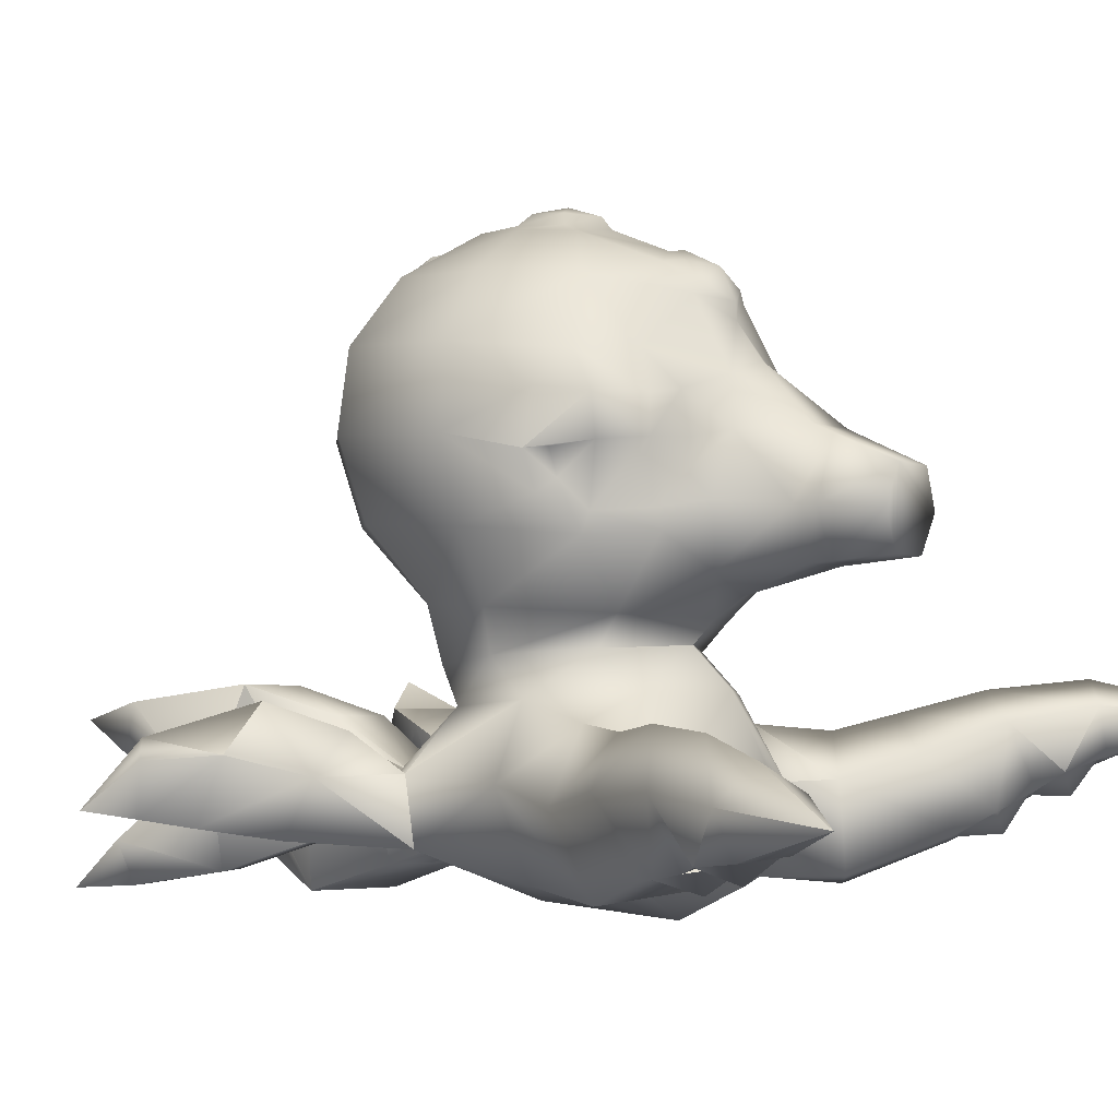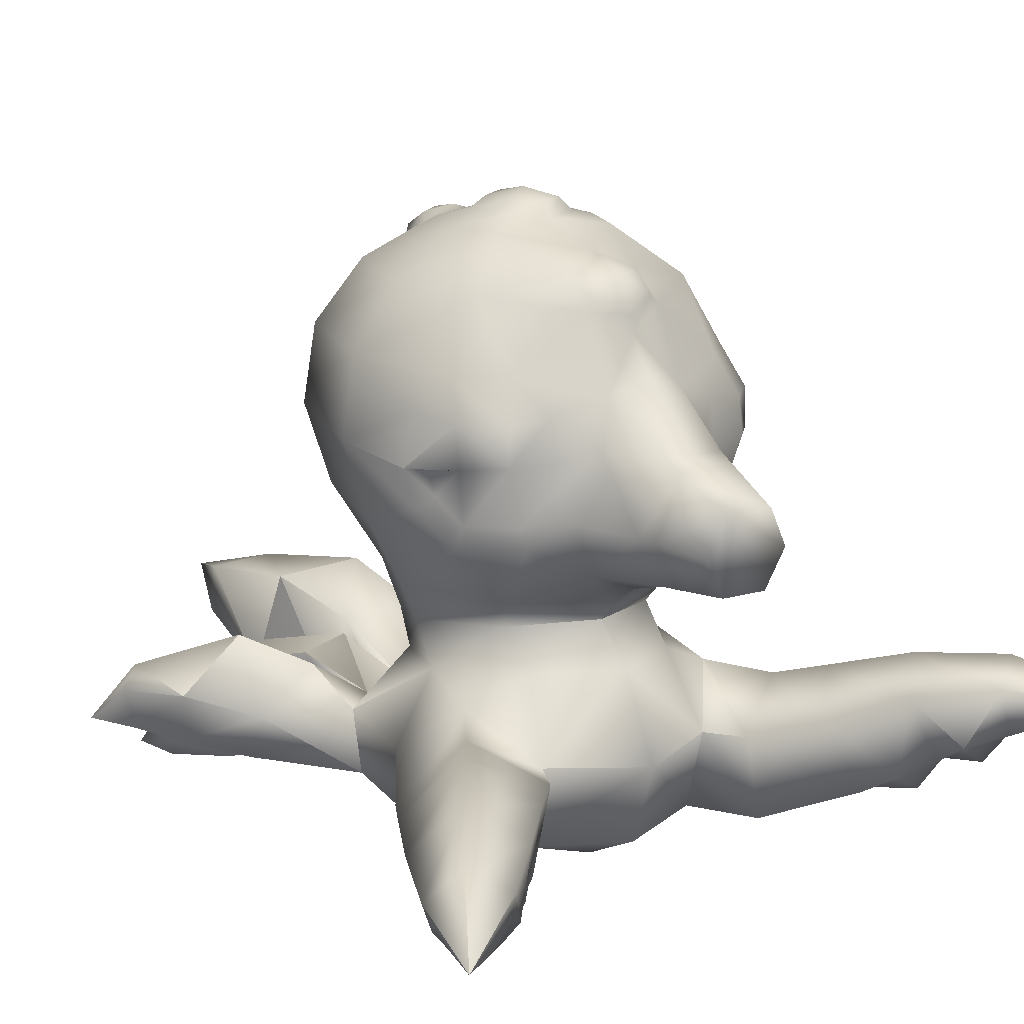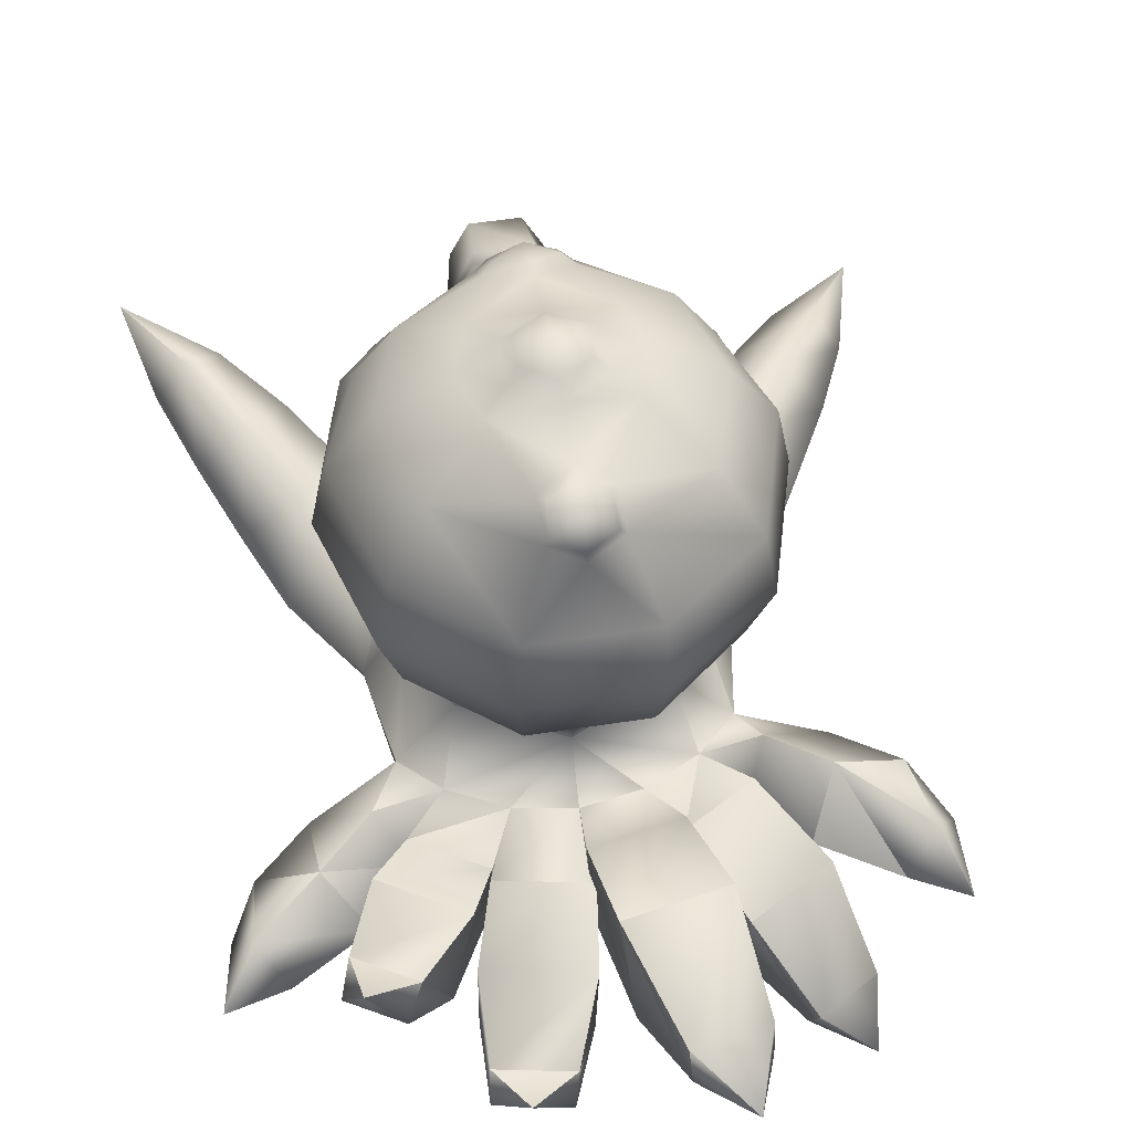
<metadata>
{"format":"obj","ext":"obj","renderer":"f3d","projection":"perspective","resolution":1024,"background":"white","views":[{"elev":-3.3,"azim":-56.0,"up":"+Y"},{"elev":13.7,"azim":-34.6,"up":"+Y"},{"elev":55.2,"azim":170.7,"up":"+Y"}]}
</metadata>
<code>
v 0.7705 0.5464 0.01941
v 0.6851 0.5859 -0.4851
v 0.6571 0.2767 -0.4589
v 0.6526 0.1451 0.1038
v -0.06616 0.03983 -0.3195
v -0.4494 0.9149 0.4209
v -0.5097 0.5464 0.6088
v -0.7313 0.7899 0.3304
v -0.06241 0.9281 0.6164
v -0.5375 0.8623 -0.4228
v -0.8135 0.5859 -0.486
v -0.6247 0.5859 -0.663
v -0.3559 0.5859 -0.7967
v -0.06268 0.5859 -0.8483
v -0.06245 0.8359 -0.6448
v -0.7873 0.2767 -0.458
v -0.8976 0.5464 0.01991
v -0.6939 0.8886 0.01291
v -0.7783 0.1451 0.1051
v 0.4729 0.2767 -0.6344
v -0.06089 -0.01939 0.3588
v 0.4102 0.1451 0.4689
v -0.06481 0.1385 0.6909
v 0.5673 0.8886 0.01286
v 0.6045 0.7899 0.3328
v 0.3167 0.9149 0.4252
v 0.3853 0.5464 0.6105
v -0.0624 0.5267 0.8266
v -0.3507 0.2767 -0.7491
v -0.5985 0.2767 -0.635
v 0.4117 0.8623 -0.4194
v -0.06421 0.2767 -0.8009
v 0.2273 0.5859 -0.7983
v 0.5009 0.5859 -0.6606
v 0.2188 0.2767 -0.7443
v -0.539 0.1451 0.4654
v -0.5357 1.037 -0.5029
v -0.6618 1.069 -0.1684
v -0.4671 1.095 0.2295
v -0.0629 1.114 0.4323
v 0.4128 1.037 -0.5015
v -0.06116 0.998 -0.7114
v 0.3419 1.095 0.2307
v 0.5378 1.069 -0.1665
v -0.5021 1.232 0.3442
v -0.06307 1.22 0.5398
v -0.2633 1.303 -0.783
v 0.3766 1.232 0.3456
v -0.7664 1.262 -0.1295
v 0.5104 1.286 -0.5034
v 0.1412 1.303 -0.7824
v 0.6423 1.262 -0.1273
v -0.6333 1.286 -0.5051
v 0.8097 1.578 -0.1351
v 0.6432 1.616 -0.727
v 0.9213 1.947 -0.1467
v 0.734 1.988 -0.8082
v 0.8516 2.322 -0.1651
v 0.6782 2.361 -0.7918
v 0.6424 2.632 -0.1739
v 0.5037 2.662 -0.6543
v 0.3216 2.845 -0.1819
v 0.2453 2.86 -0.4256
v 0.2044 1.639 -1.09
v 0.2395 2.013 -1.206
v 0.2185 2.384 -1.154
v -0.3256 1.639 -1.09
v -0.3603 2.013 -1.207
v -0.3394 2.384 -1.155
v -0.856 1.988 -0.8106
v -0.8003 2.361 -0.794
v 0.1669 1.398 0.6771
v -0.06326 1.308 0.6711
v 0.2445 2.83 0.06162
v 0.5023 2.604 0.2644
v -0.9338 1.578 -0.1378
v -0.7655 1.616 -0.7291
v -1.045 1.947 -0.1497
v -0.2934 1.398 0.6764
v -0.844 1.902 0.4627
v -0.8786 1.882 0.2658
v -0.9482 1.874 0.1883
v 0.8232 1.874 0.191
v 0.7533 1.882 0.2683
v 0.7181 1.902 0.4651
v -0.9756 2.322 -0.1679
v -0.7663 2.632 -0.176
v -0.6261 2.662 -0.656
v -0.4455 2.845 -0.183
v -0.3684 2.86 -0.4265
v -0.6275 2.604 0.2627
v -0.3692 2.83 0.06069
v -0.2581 2.685 0.4082
v -0.2653 2.54 0.5597
v -0.2096 2.591 0.577
v -0.0631 2.675 0.5685
v -0.06321 2.522 0.6428
v -0.607 2.284 0.5291
v -0.2024 2.694 0.4717
v -0.06284 2.757 0.399
v 0.4809 2.284 0.5308
v 0.1319 2.201 0.7346
v 0.1392 2.54 0.5603
v -0.06271 2.762 0.3155
v 0.1324 2.685 0.4087
v -0.0634 2.27 0.7666
v -0.2586 2.201 0.734
v -0.06322 2.445 0.6449
v 0.08335 2.591 0.5774
v 0.07654 2.694 0.4721
v -0.06157 2.906 -0.4302
v -0.06166 2.96 -0.3709
v -0.2083 2.954 -0.2737
v -0.264 2.898 -0.3122
v -0.2574 2.883 -0.07552
v -0.2085 2.944 -0.1136
v -0.0622 2.938 -0.0159
v -0.06228 2.876 0.03614
v 0.1332 2.883 -0.07492
v 0.1335 2.898 -0.3116
v 0.0844 2.944 -0.1131
v -0.06194 2.994 -0.1871
v 0.08465 2.954 -0.2732
v -0.06119 2.831 -0.6795
v 0.09934 2.785 -0.759
v -0.0607 2.645 -0.9987
v 0.06456 2.821 -0.8197
v -0.2215 2.785 -0.7595
v -0.0607 2.716 -1.001
v 0.07172 2.751 -0.9429
v -0.06083 2.827 -0.9173
v -0.06107 2.855 -0.7548
v 0.1065 2.692 -0.9186
v -0.2282 2.692 -0.9191
v -0.1933 2.751 -0.9433
v -0.1865 2.821 -0.8201
v 0.5714 1.917 0.6266
v 0.4878 1.643 0.5882
v 0.3831 1.792 0.6743
v -0.6978 1.917 0.6247
v -0.4887 1.927 0.6815
v -0.5096 1.792 0.6729
v 0.6485 1.629 0.3919
v 0.3621 1.927 0.6828
v 0.7254 1.758 0.2884
v -0.8507 1.758 0.286
v -0.6141 1.643 0.5865
v -0.7742 1.629 0.3898
v 0.6764 1.534 0.372
v 0.4738 1.55 0.6173
v 0.6765 2.278 0.328
v 0.7251 2.096 0.4494
v 0.7883 2.124 0.2137
v 0.3692 2.122 0.6462
v 0.5575 2.092 0.6166
v -0.8021 1.534 0.3697
v 0.2016 1.965 0.7898
v 0.3341 1.676 0.7718
v -0.9134 2.124 0.2111
v -0.851 2.096 0.447
v -0.4956 2.122 0.6449
v -0.6839 2.092 0.6147
v -0.3285 1.965 0.7889
v -0.4609 1.676 0.7705
v -0.9134 1.697 0.2261
v 0.7882 1.697 0.2287
v -0.802 2.278 0.3258
v -0.6002 1.55 0.6157
v 0.07562 1.426 1.056
v -0.2033 1.426 1.056
v -0.2103 1.986 1.077
v -0.3359 1.658 1.063
v 0.08257 1.986 1.077
v 0.2081 1.658 1.064
v -0.3221 1.652 1.161
v -0.2035 1.941 1.172
v -0.1965 1.433 1.154
v 0.07544 1.941 1.173
v 0.194 1.652 1.161
v 0.06849 1.433 1.154
v -0.183 1.814 1.451
v -0.2737 1.634 1.44
v -0.176 1.454 1.429
v 0.04715 1.454 1.429
v 0.1448 1.634 1.44
v 0.05409 1.814 1.452
v -1.047 0.09262 0.5872
v -1.187 0.4721 0.4756
v -0.6147 0.5532 0.8201
v -0.693 0.1427 0.7991
v -0.9186 0.7564 0.6218
v -0.8707 0.6073 1.123
v -0.9879 0.2534 1.167
v -1.106 0.7877 0.8889
v -1.367 0.5369 0.781
v -1.301 0.209 0.9514
v -1.378 0.2199 1.061
v -1.569 0.5398 1.156
v -1.377 0.753 1.289
v -1.149 0.5994 1.446
v -1.065 0.2643 1.277
v -1.206 0.2109 0.977
v -1.044 0.2338 1.089
v -1.205 0.2867 1.416
v -1.463 0.25 1.237
v -1.389 0.2584 1.256
v -1.249 0.2783 1.353
v -1.221 0.157 1.186
v -1.607 0.6542 1.644
v -1.43 0.5396 1.737
v -1.278 0.3215 1.551
v -1.569 0.2802 1.35
v -1.731 0.4968 1.528
v -1.254 0.2918 1.37
v -1.405 0.2704 1.266
v -1.631 0.2979 1.552
v -1.448 0.3239 1.679
v -1.422 0.2079 1.467
v -1.436 0.3256 1.638
v -1.598 0.3027 1.527
v -1.877 0.4301 2.081
v 0.9264 0.09826 0.5836
v 1.061 0.4781 0.4719
v 0.4864 0.5577 0.8129
v 0.5719 0.1473 0.7951
v 0.7911 0.7613 0.6131
v 0.7018 0.6639 1.086
v 0.8422 0.3285 1.179
v 0.9352 0.8325 0.8415
v 1.22 0.5922 0.7779
v 1.169 0.2833 0.9849
v 1.265 0.3726 1.126
v 1.385 0.7369 1.113
v 1.148 0.9376 1.175
v 0.9386 0.4178 1.32
v 0.9462 0.7976 1.375
v 1.103 0.3048 1.052
v 0.9345 0.3282 1.152
v 1.063 0.5084 1.443
v 1.333 0.471 1.282
v 1.257 0.4699 1.298
v 1.117 0.321 1.265
v 1.111 0.4902 1.385
v 1.378 0.9828 1.551
v 1.217 0.8681 1.671
v 1.116 0.5859 1.553
v 1.533 0.8245 1.484
v 1.42 0.5438 1.372
v 1.107 0.5055 1.389
v 1.265 0.4837 1.295
v 1.466 0.6251 1.561
v 1.275 0.6516 1.675
v 1.281 0.4808 1.504
v 1.265 0.6404 1.636
v 1.434 0.617 1.535
v 1.656 0.8461 2.05
v -0.03791 0.8257 -1.183
v -0.4785 0.8257 -1.1
v -0.06066 0.3216 -1.233
v -0.4948 0.3216 -1.15
v -0.1499 0.454 -1.81
v -0.0994 0.9627 -1.614
v -0.5983 0.9627 -1.52
v -0.6411 0.4501 -1.71
v -0.3016 0.6564 -2.221
v -0.2822 0.8883 -2.19
v -0.645 0.8883 -2.121
v -0.6502 0.653 -2.148
v -0.5263 0.8086 -2.487
v -0.5024 0.3017 -1.116
v -0.4729 0.7472 -1.117
v -0.8139 0.3082 -0.9431
v -0.8097 0.7525 -0.9217
v -0.6733 0.1702 -1.467
v -0.6771 0.6448 -1.543
v -1.072 0.6579 -1.317
v -1.032 0.1768 -1.27
v -0.9092 0.1094 -1.773
v -0.9321 0.2961 -1.855
v -1.212 0.3038 -1.694
v -1.17 0.1159 -1.631
v -1.176 0.09665 -1.956
v -0.7943 0.5193 -0.9182
v -1.15 0.314 -0.8462
v -0.8883 0.7604 -0.7168
v -1.214 0.5749 -0.6434
v -1.015 0.6045 -1.19
v -1.392 0.3655 -1.101
v -1.139 0.8827 -0.9714
v -1.486 0.6646 -0.8821
v -1.395 0.5236 -1.377
v -1.519 0.4025 -1.302
v -1.631 0.6399 -1.191
v -1.542 0.7334 -1.261
v -1.677 0.4398 -1.47
v -0.06915 0.6608 -1.261
v 0.3713 0.6608 -1.177
v -0.08339 0.1767 -1.116
v 0.3506 0.1767 -1.033
v -0.007686 0.0407 -1.618
v -0.01556 0.5855 -1.647
v 0.4832 0.5855 -1.552
v 0.4834 0.04014 -1.518
v 0.1548 0.2705 -2.083
v 0.1308 0.4947 -2.027
v 0.4935 0.4947 -1.958
v 0.5035 0.2672 -2.01
v 0.3515 0.586 -2.198
v 0.3561 0.2469 -1.081
v 0.358 0.6892 -1.139
v 0.6678 0.2535 -0.9085
v 0.6952 0.6958 -0.9444
v 0.5889 0.3521 -1.543
v 0.4713 0.7945 -1.398
v 0.8635 0.8023 -1.167
v 0.9452 0.3578 -1.343
v 0.7999 0.701 -1.802
v 0.7255 0.8672 -1.709
v 1.004 0.8661 -1.544
v 1.057 0.7053 -1.654
v 0.9675 0.9963 -1.806
v 0.6735 0.4194 -0.9193
v 0.9717 0.1601 -0.7924
v 0.822 0.6702 -0.7693
v 1.096 0.4368 -0.6464
v 0.8857 0.389 -1.182
v 1.36 0.4032 -0.8768
v 1.077 0.6714 -1.027
v 1.192 0.09387 -1.026
v 1.257 0.301 -1.36
v 1.394 0.512 -1.235
v 1.486 0.4198 -1.168
v 1.384 0.1825 -1.288
v 1.554 0.3639 -1.467
o default
g default
f 3 2 1
f 5 3 4
f 8 7 6
f 9 6 7
f 12 11 10
f 15 14 13
f 17 11 16
f 11 17 18
f 19 16 5
f 20 3 5
f 4 21 5
f 1 4 3
f 23 21 22
f 4 22 21
f 25 1 24
f 24 26 25
f 9 28 27
f 30 29 5
f 5 16 30
f 2 31 24
f 5 29 32
f 34 33 15
f 27 28 22
f 28 23 22
f 32 35 5
f 15 31 34
f 12 10 15
f 5 35 20
f 15 13 12
f 16 19 17
f 21 36 19
f 5 21 19
f 36 21 23
f 18 10 11
f 18 17 8
f 7 28 9
f 24 1 2
f 8 6 18
f 33 14 15
f 31 2 34
f 36 23 28
f 36 28 7
f 26 27 25
f 27 26 9
f 10 38 37
f 10 18 38
f 18 39 38
f 18 6 39
f 6 9 40
f 15 10 37
f 15 42 41
f 6 40 39
f 43 40 9
f 37 42 15
f 41 31 15
f 43 9 26
f 44 26 24
f 44 43 26
f 41 44 24
f 41 24 31
f 40 46 45
f 47 42 37
f 48 43 44
f 45 49 38
f 51 50 41
f 40 43 48
f 50 44 41
f 50 52 44
f 48 46 40
f 44 52 48
f 41 42 51
f 42 47 51
f 37 49 53
f 37 38 49
f 37 53 47
f 38 39 45
f 45 39 40
f 52 55 54
f 52 50 55
f 54 57 56
f 54 55 57
f 56 59 58
f 56 57 59
f 58 61 60
f 58 59 61
f 60 63 62
f 60 61 63
f 50 64 55
f 50 51 64
f 55 65 57
f 55 64 65
f 57 66 59
f 57 65 66
f 47 64 51
f 47 67 64
f 67 65 64
f 67 68 65
f 68 66 65
f 68 69 66
f 71 68 70
f 71 69 68
f 46 48 72
f 72 73 46
f 75 62 74
f 75 60 62
f 76 53 49
f 76 77 53
f 78 77 76
f 78 70 77
f 46 73 79
f 79 45 46
f 82 81 80
f 85 84 83
f 86 70 78
f 86 71 70
f 87 71 86
f 87 88 71
f 89 88 87
f 89 90 88
f 77 47 53
f 77 67 47
f 70 67 77
f 70 68 67
f 92 87 91
f 92 89 87
f 73 72 169
f 73 169 170
f 170 79 73
f 176 172 175
f 176 171 172
f 175 170 177
f 175 172 170
f 178 171 176
f 178 173 171
f 179 173 178
f 179 174 173
f 180 174 179
f 180 169 174
f 177 169 180
f 177 170 169
f 175 181 176
f 175 182 181
f 177 182 175
f 177 183 182
f 179 184 180
f 179 185 184
f 180 183 177
f 180 184 183
f 178 185 179
f 178 186 185
f 176 186 178
f 176 181 186
f 187 17 19
f 187 188 17
f 189 36 7
f 189 190 36
f 190 19 36
f 190 187 19
f 188 8 17
f 188 191 8
f 191 7 8
f 191 189 7
f 192 190 189
f 192 193 190
f 194 189 191
f 194 192 189
f 195 191 188
f 195 194 191
f 196 188 187
f 196 195 188
f 193 187 190
f 193 196 187
f 195 196 197
f 197 198 195
f 198 199 194
f 201 192 200
f 199 200 192
f 198 194 195
f 201 193 192
f 199 192 194
f 200 204 201
f 197 205 198
f 209 200 199
f 209 210 200
f 211 204 200
f 213 198 212
f 213 209 199
f 211 200 210
f 198 205 212
f 213 199 198
f 212 216 213
f 210 217 211
f 221 213 216
f 221 210 209
f 210 221 217
f 216 217 221
f 221 209 213
f 4 223 222
f 4 1 223
f 27 225 224
f 27 22 225
f 22 222 225
f 22 4 222
f 1 226 223
f 1 25 226
f 25 224 226
f 25 27 224
f 224 228 227
f 224 225 228
f 226 227 229
f 226 224 227
f 223 229 230
f 223 226 229
f 222 230 231
f 222 223 230
f 225 231 228
f 225 222 231
f 232 231 230
f 230 233 232
f 230 229 234
f 236 227 235
f 229 227 236
f 230 234 233
f 227 228 235
f 229 236 234
f 235 239 236
f 233 240 232
f 234 245 244
f 234 236 245
f 236 239 246
f 248 233 247
f 233 234 244
f 245 236 246
f 248 240 233
f 233 244 247
f 247 251 248
f 246 252 245
f 251 247 256
f 244 245 256
f 252 256 245
f 256 252 251
f 247 244 256
f 257 13 14
f 257 258 13
f 259 14 32
f 259 257 14
f 258 29 13
f 258 260 29
f 260 32 29
f 260 259 32
f 261 257 259
f 261 262 257
f 263 260 258
f 263 264 260
f 262 258 257
f 262 263 258
f 265 262 261
f 265 266 262
f 266 263 262
f 266 267 263
f 267 264 263
f 267 268 264
f 269 266 265
f 269 267 266
f 269 268 267
f 269 265 268
f 270 13 29
f 270 271 13
f 272 29 30
f 272 270 29
f 273 30 12
f 273 272 30
f 271 12 13
f 271 273 12
f 274 271 270
f 274 275 271
f 276 272 273
f 276 277 272
f 275 273 271
f 275 276 273
f 278 275 274
f 278 279 275
f 279 276 275
f 279 280 276
f 280 277 276
f 280 281 277
f 282 280 279
f 282 281 280
f 282 278 281
f 282 279 278
f 283 12 30
f 284 30 16
f 30 284 283
f 12 283 285
f 11 285 286
f 16 286 284
f 286 16 11
f 285 11 12
f 288 287 283
f 290 286 289
f 287 289 285
f 288 283 284
f 286 285 289
f 287 285 283
f 292 291 287
f 294 293 290
f 291 294 289
f 292 287 288
f 290 289 294
f 291 289 287
f 295 291 292
f 295 292 293
f 293 294 295
f 295 294 291
f 14 297 296
f 14 33 297
f 32 296 298
f 32 14 296
f 33 299 297
f 33 35 299
f 35 298 299
f 35 32 298
f 298 301 300
f 298 296 301
f 297 303 302
f 297 299 303
f 296 302 301
f 296 297 302
f 300 305 304
f 300 301 305
f 301 306 305
f 301 302 306
f 302 307 306
f 302 303 307
f 304 305 308
f 305 306 308
f 306 307 308
f 307 304 308
f 35 310 309
f 35 33 310
f 20 309 311
f 20 35 309
f 34 311 312
f 34 20 311
f 33 312 310
f 33 34 312
f 309 314 313
f 309 310 314
f 312 316 315
f 312 311 316
f 310 315 314
f 310 312 315
f 313 318 317
f 313 314 318
f 314 319 318
f 314 315 319
f 315 320 319
f 315 316 320
f 318 319 321
f 319 320 321
f 320 317 321
f 317 318 321
f 20 34 322
f 3 20 323
f 322 323 20
f 324 322 34
f 325 324 2
f 323 325 3
f 2 3 325
f 34 2 324
f 323 322 326
f 328 325 327
f 322 324 328
f 323 326 329
f 328 324 325
f 322 328 326
f 329 326 330
f 327 332 331
f 326 328 331
f 329 330 333
f 331 328 327
f 326 331 330
f 333 330 334
f 332 333 334
f 334 331 332
f 330 331 334
o 2
g 2
f 94 93 91
f 97 96 95
f 92 91 93
f 91 98 94
f 100 99 96
f 103 102 101
f 95 99 93
f 105 74 104
f 97 95 94
f 95 93 94
f 108 107 106
f 97 94 108
f 106 102 108
f 108 94 107
f 108 109 97
f 108 103 109
f 103 110 109
f 103 105 110
f 98 107 94
f 96 110 100
f 75 105 103
f 92 93 104
f 110 96 109
f 109 96 97
f 105 100 110
f 105 104 100
f 103 101 75
f 105 75 74
f 99 100 104
f 102 103 108
f 95 96 99
f 99 104 93
f 113 112 111
f 89 115 114
f 116 113 114
f 113 111 114
f 117 116 115
f 116 114 115
f 90 114 111
f 117 115 118
f 118 115 92
f 89 92 115
f 118 92 104
f 114 90 89
f 120 119 62
f 62 63 120
f 119 74 62
f 74 119 118
f 118 119 121
f 120 63 111
f 117 122 116
f 118 121 117
f 119 120 123
f 116 122 113
f 120 111 112
f 119 123 121
f 122 123 112
f 120 112 123
f 121 122 117
f 111 124 90
f 63 124 111
f 112 113 122
f 123 122 121
f 104 74 118
f 125 124 63
f 69 126 66
f 124 125 127
f 88 90 128
f 131 130 129
f 124 127 132
f 133 66 126
f 130 131 127
f 125 130 127
f 125 133 130
f 133 129 130
f 133 126 129
f 61 133 125
f 127 131 132
f 61 66 133
f 125 63 61
f 128 134 88
f 61 59 66
f 135 129 126
f 132 131 136
f 134 71 88
f 134 69 71
f 136 135 134
f 135 126 134
f 136 134 128
f 90 124 128
f 136 131 135
f 69 134 126
f 132 136 128
f 129 135 131
f 132 128 124
f 202 197 196
f 203 193 201
f 203 196 193
f 203 202 196
f 206 205 197
f 208 207 206
f 206 204 205
f 206 207 204
f 208 197 202
f 207 201 204
f 208 202 203
f 208 206 197
f 208 203 201
f 208 201 207
f 205 204 214
f 214 204 211
f 212 205 215
f 205 214 215
f 218 214 211
f 218 211 219
f 218 215 214
f 218 220 212
f 217 220 219
f 220 216 212
f 218 219 220
f 218 212 215
f 217 216 220
f 211 217 219
f 231 232 237
f 235 228 238
f 228 237 238
f 228 231 237
f 232 240 241
f 241 243 242
f 240 243 241
f 240 239 243
f 237 232 242
f 239 235 243
f 238 237 242
f 232 241 242
f 235 238 242
f 243 235 242
f 250 249 239
f 246 239 249
f 250 240 248
f 250 239 240
f 246 249 253
f 254 246 253
f 249 250 253
f 248 255 253
f 254 251 252
f 248 251 255
f 255 254 253
f 250 248 253
f 254 255 251
f 254 252 246
f 264 259 260
f 264 261 259
f 268 261 264
f 268 265 261
f 277 270 272
f 277 274 270
f 281 274 277
f 281 278 274
f 286 288 284
f 286 290 288
f 290 293 292
f 290 292 288
f 299 300 303
f 299 298 300
f 303 304 307
f 303 300 304
f 311 313 316
f 311 309 313
f 316 317 320
f 316 313 317
f 323 327 325
f 323 329 327
f 329 333 332
f 329 332 327
o 3
g 3
f 139 138 137
f 142 141 140
f 138 143 85
f 138 85 137
f 137 144 139
f 85 145 84
f 81 146 80
f 85 143 145
f 140 148 147
f 140 80 148
f 146 148 80
f 140 147 142
o 4
g 4
f 138 149 143
f 138 150 149
f 48 149 150
f 151 60 75
f 153 151 152
f 48 150 72
f 155 101 154
f 49 45 156
f 102 157 154
f 158 72 150
f 144 154 157
f 101 151 75
f 160 159 82
f 82 80 160
f 160 80 140
f 162 140 161
f 163 141 142
f 160 140 162
f 142 164 163
f 82 165 146
f 78 165 82
f 52 54 149
f 82 146 81
f 166 54 56
f 91 167 98
f 161 98 162
f 84 145 166
f 160 167 159
f 84 166 83
f 168 156 45
f 79 168 45
f 148 156 168
f 83 166 56
f 147 168 164
f 148 168 147
f 82 159 78
f 147 164 142
f 157 158 139
f 159 86 78
f 155 137 85
f 139 144 157
f 154 137 155
f 155 85 152
f 162 98 167
f 83 153 152
f 107 98 161
f 162 167 160
f 140 141 161
f 76 156 165
f 146 156 148
f 146 165 156
f 153 58 151
f 152 85 83
f 163 161 141
f 151 58 60
f 161 163 107
f 143 149 166
f 156 76 49
f 168 79 164
f 143 166 145
f 78 76 165
f 166 149 54
f 154 144 137
f 152 151 101
f 154 101 102
f 152 101 155
f 149 48 52
f 56 153 83
f 56 58 153
f 139 150 138
f 139 158 150
f 91 86 167
f 91 87 86
f 167 86 159
f 163 172 171
f 163 164 172
f 172 164 79
f 106 107 171
f 106 171 173
f 172 79 170
f 173 174 158
f 173 102 106
f 157 102 173
f 173 158 157
f 169 158 174
f 169 72 158
f 171 107 163
o 5
g 5
f 181 183 184
f 181 182 183
f 181 185 186
f 181 184 185

</code>
